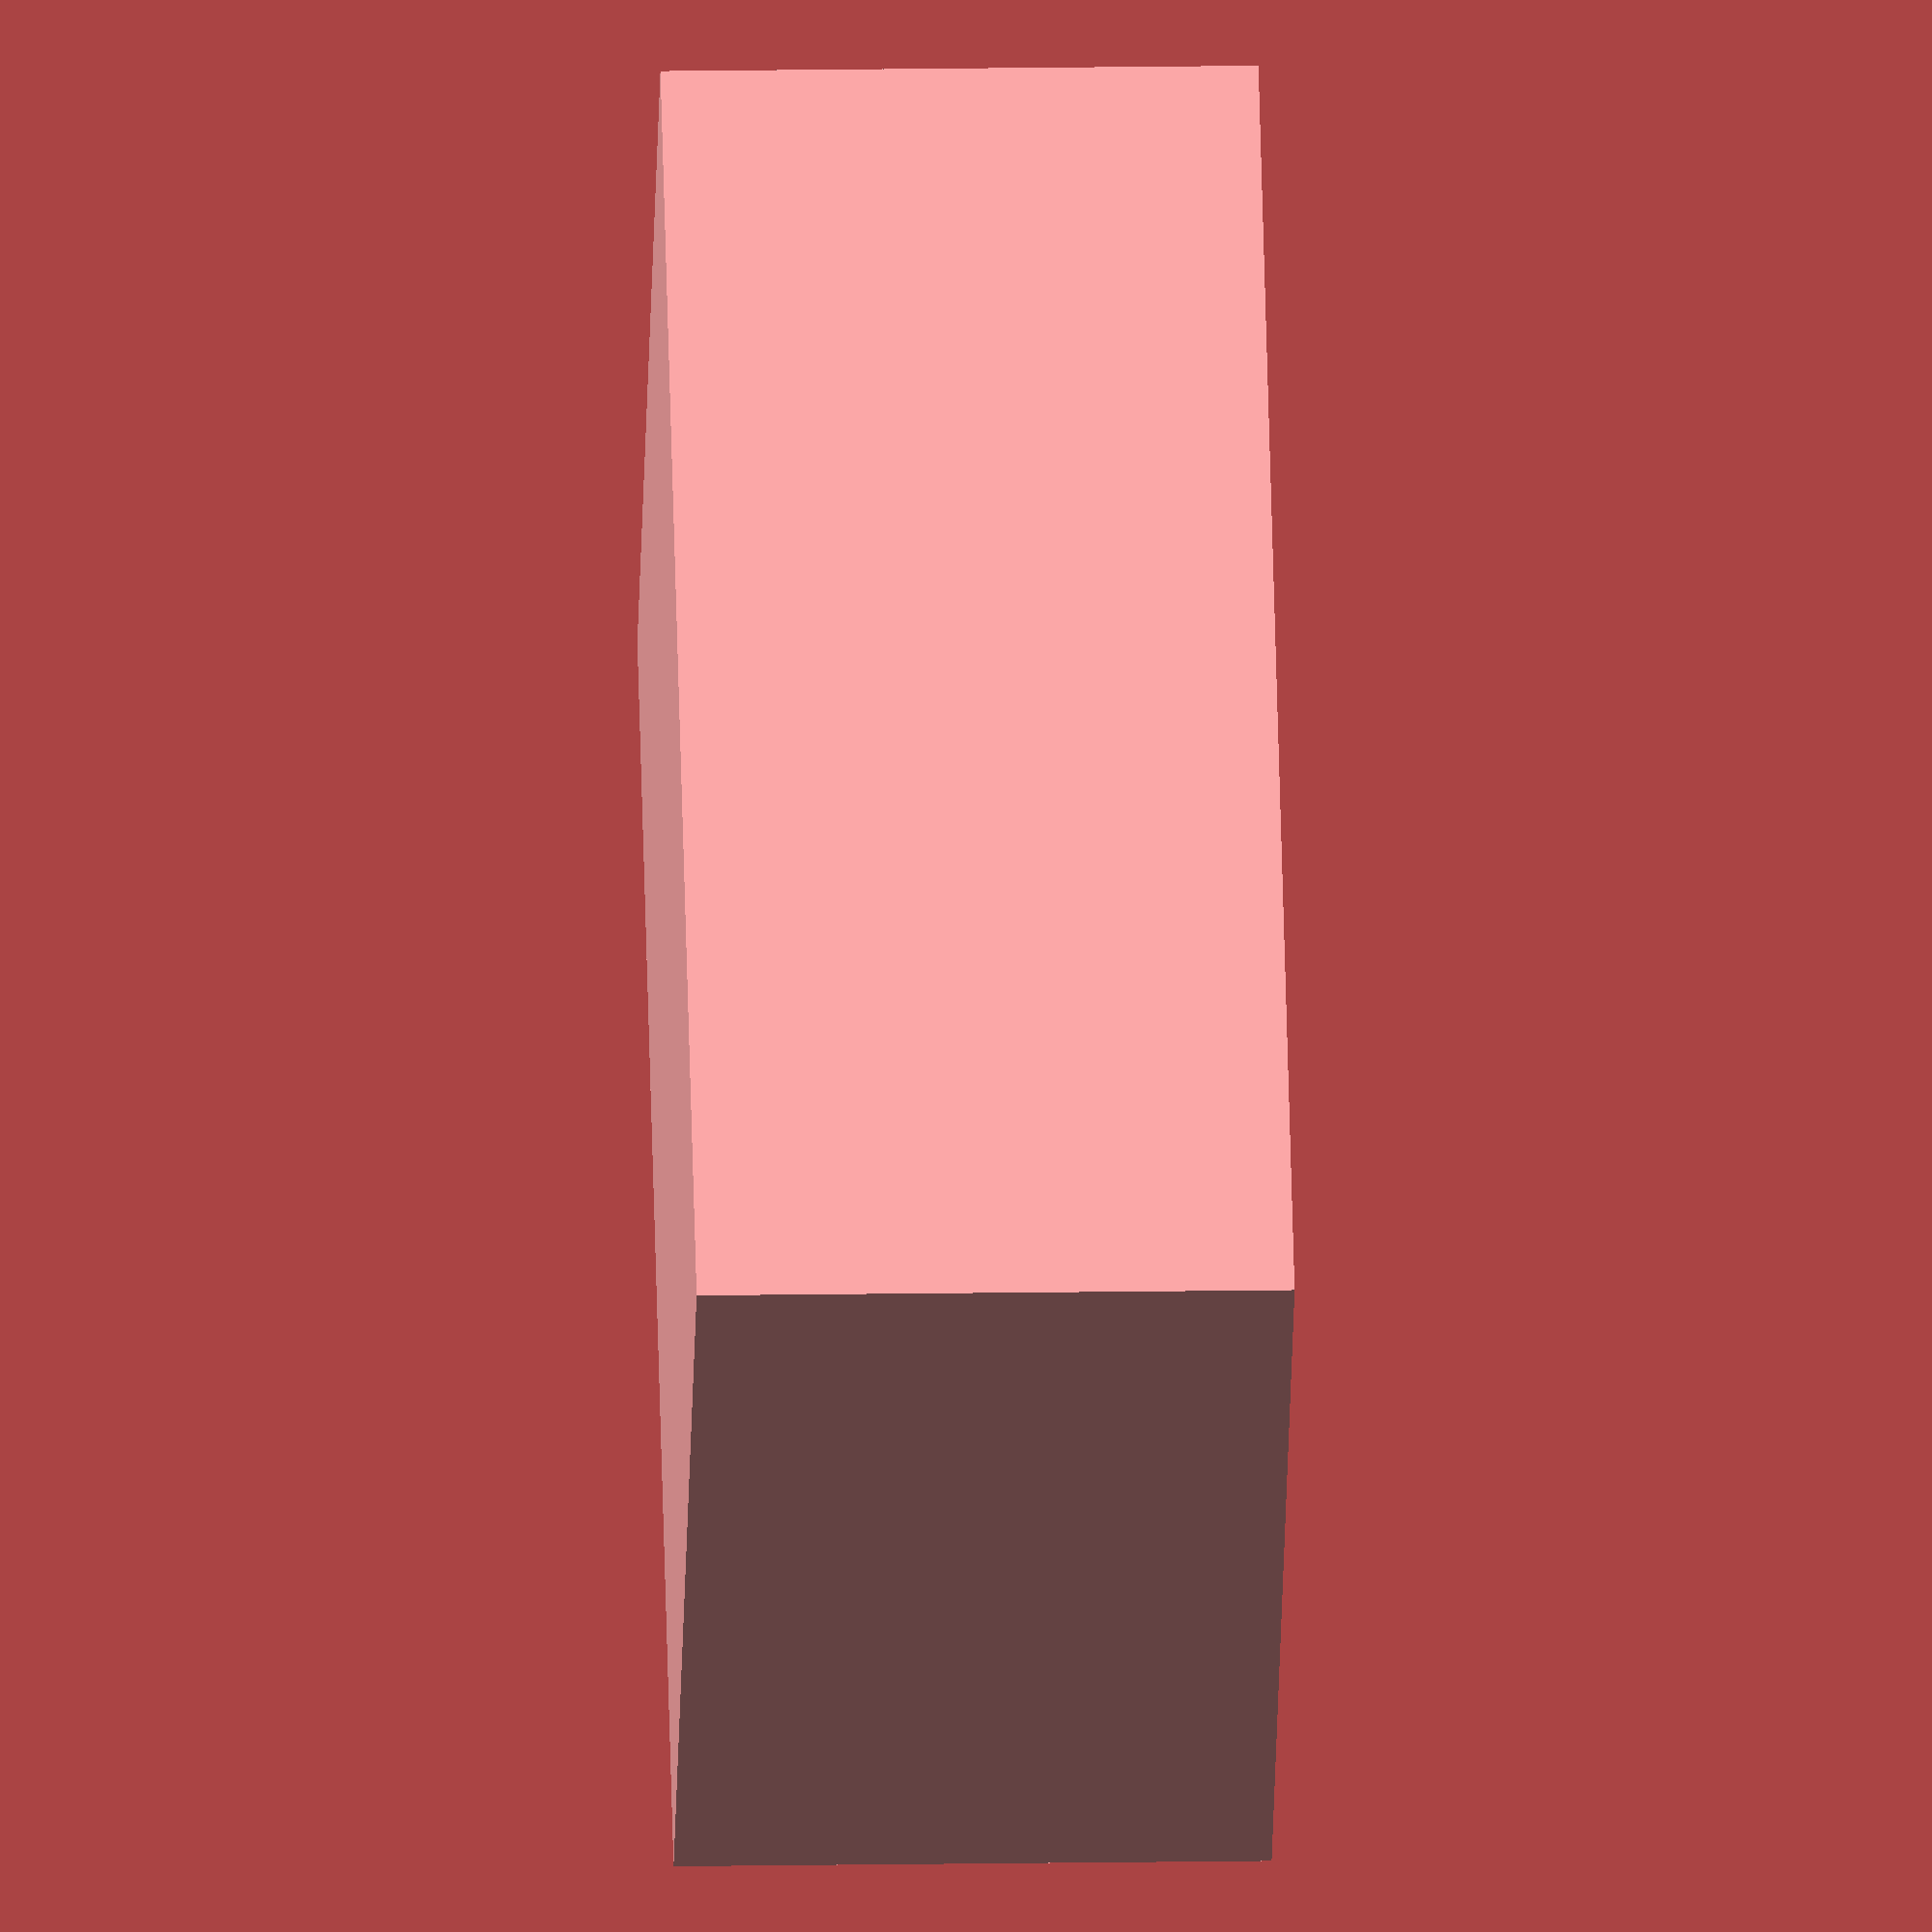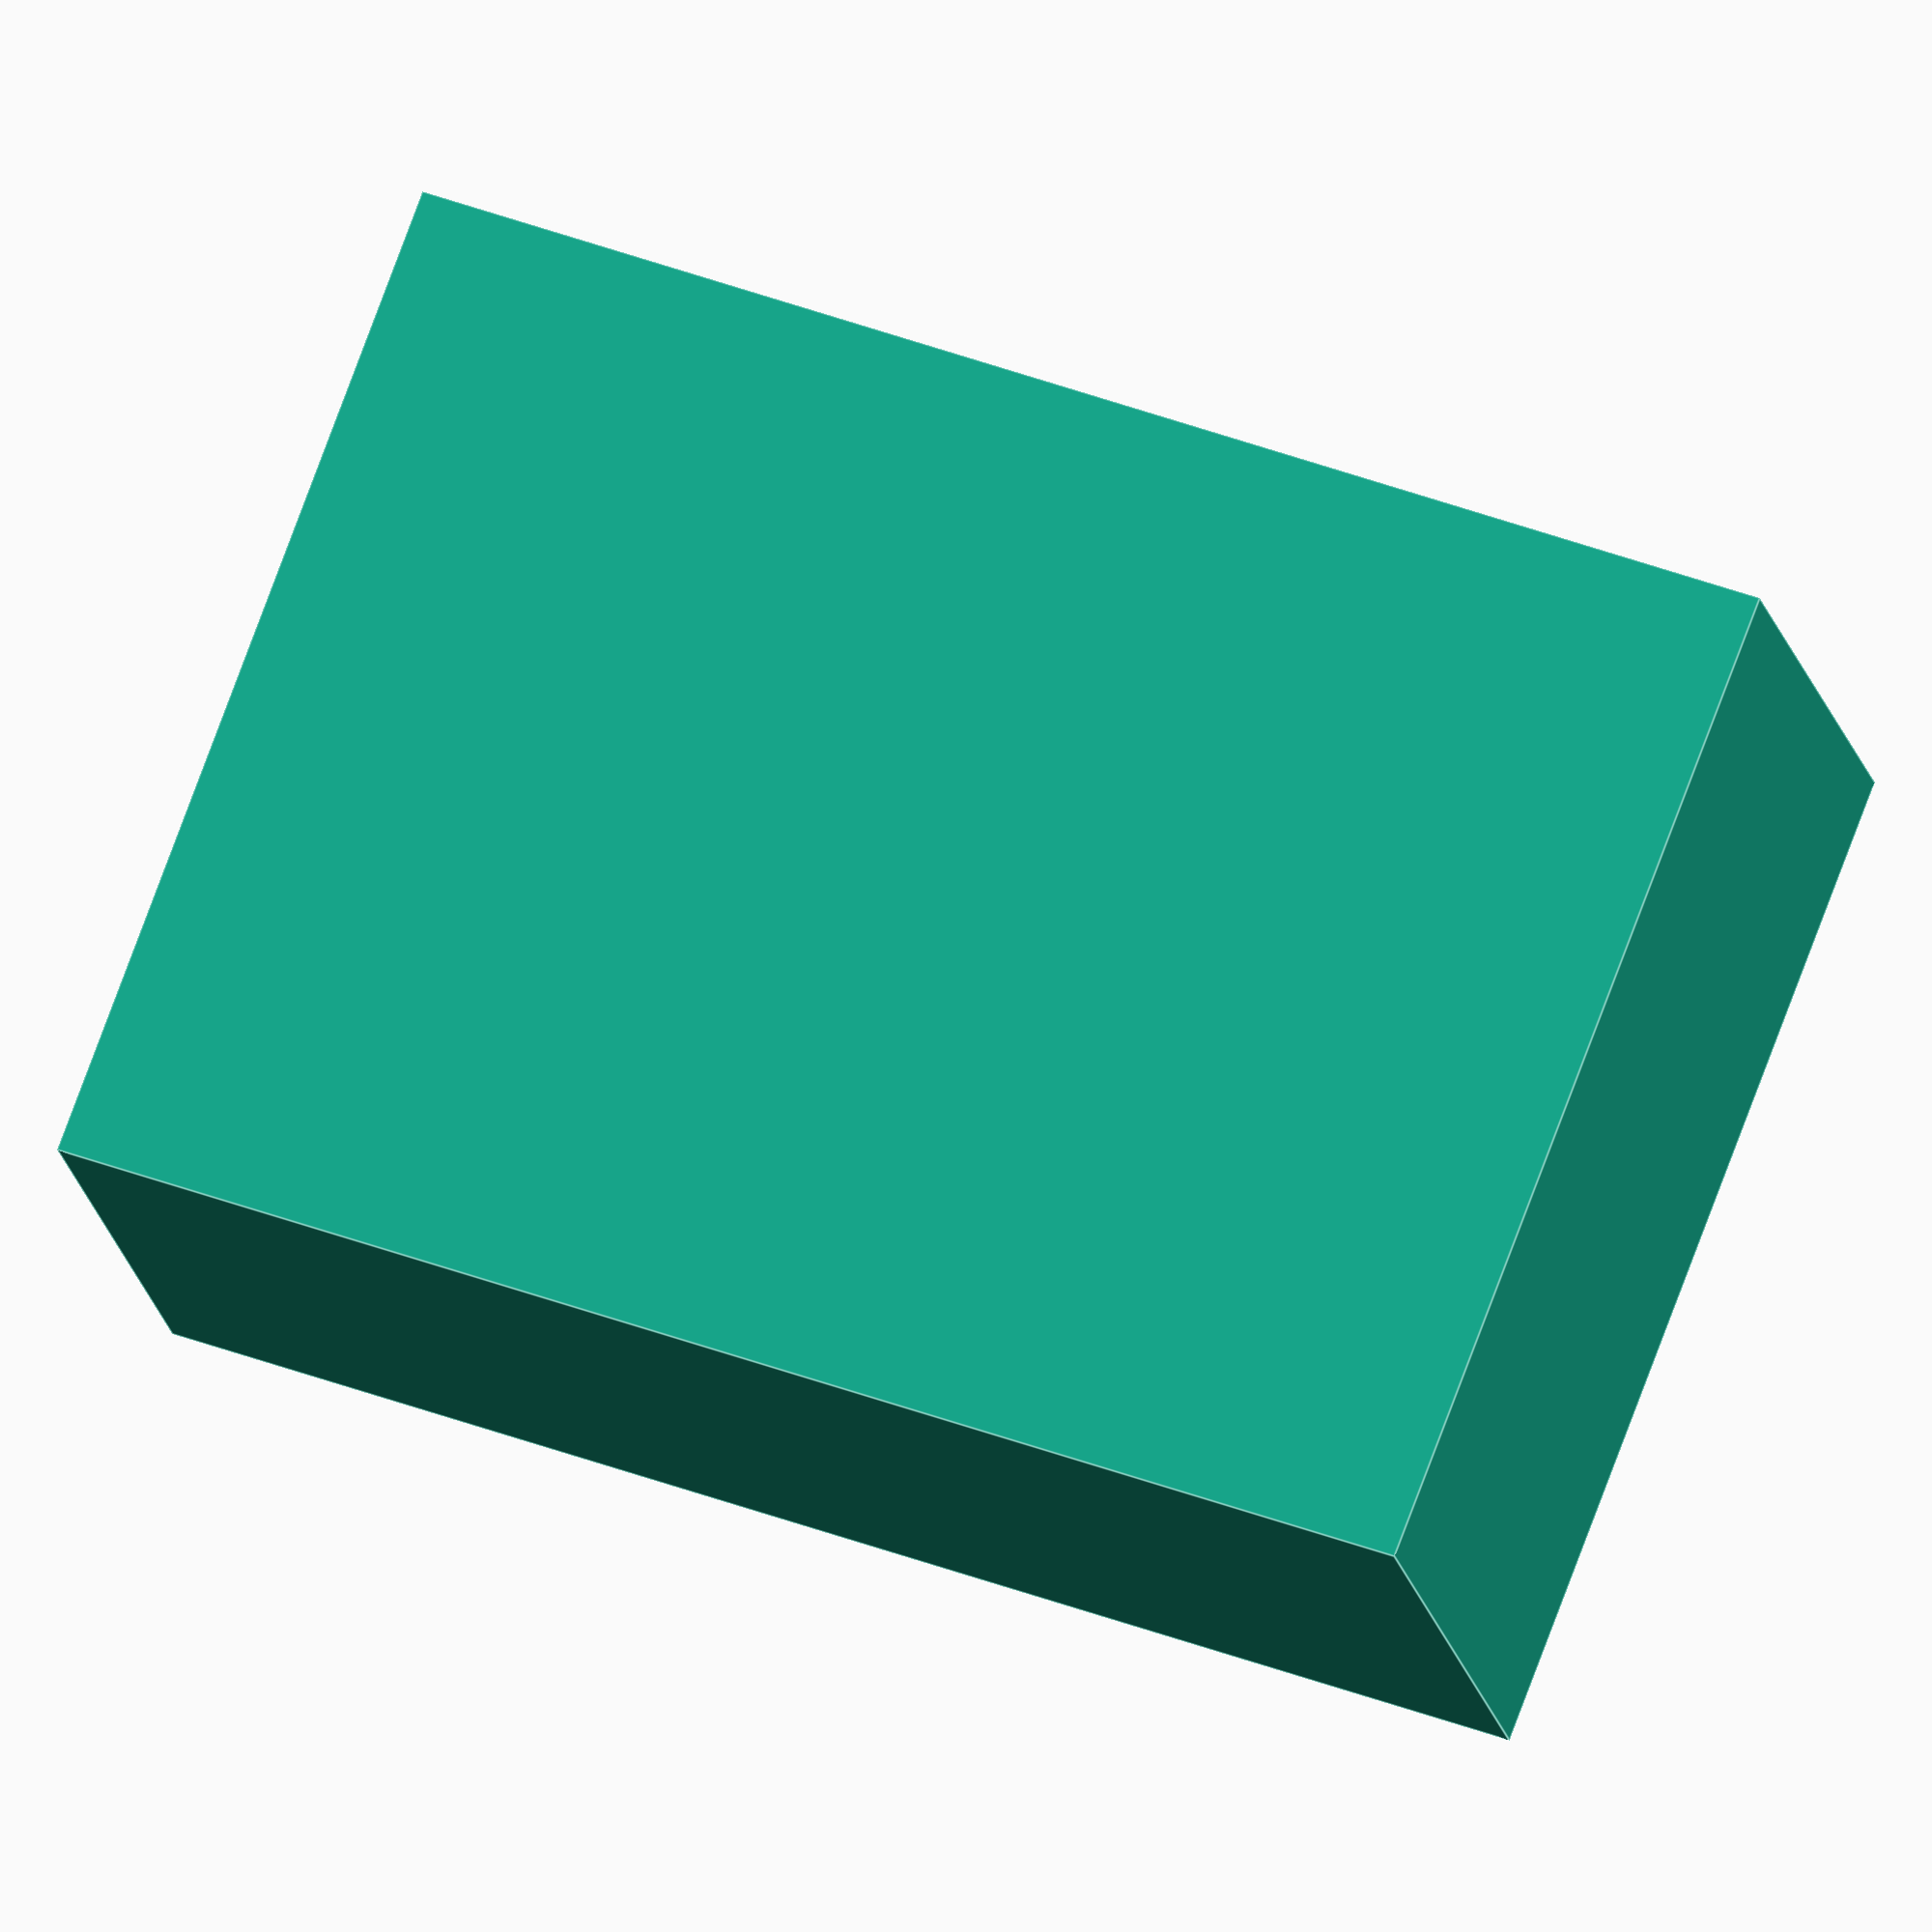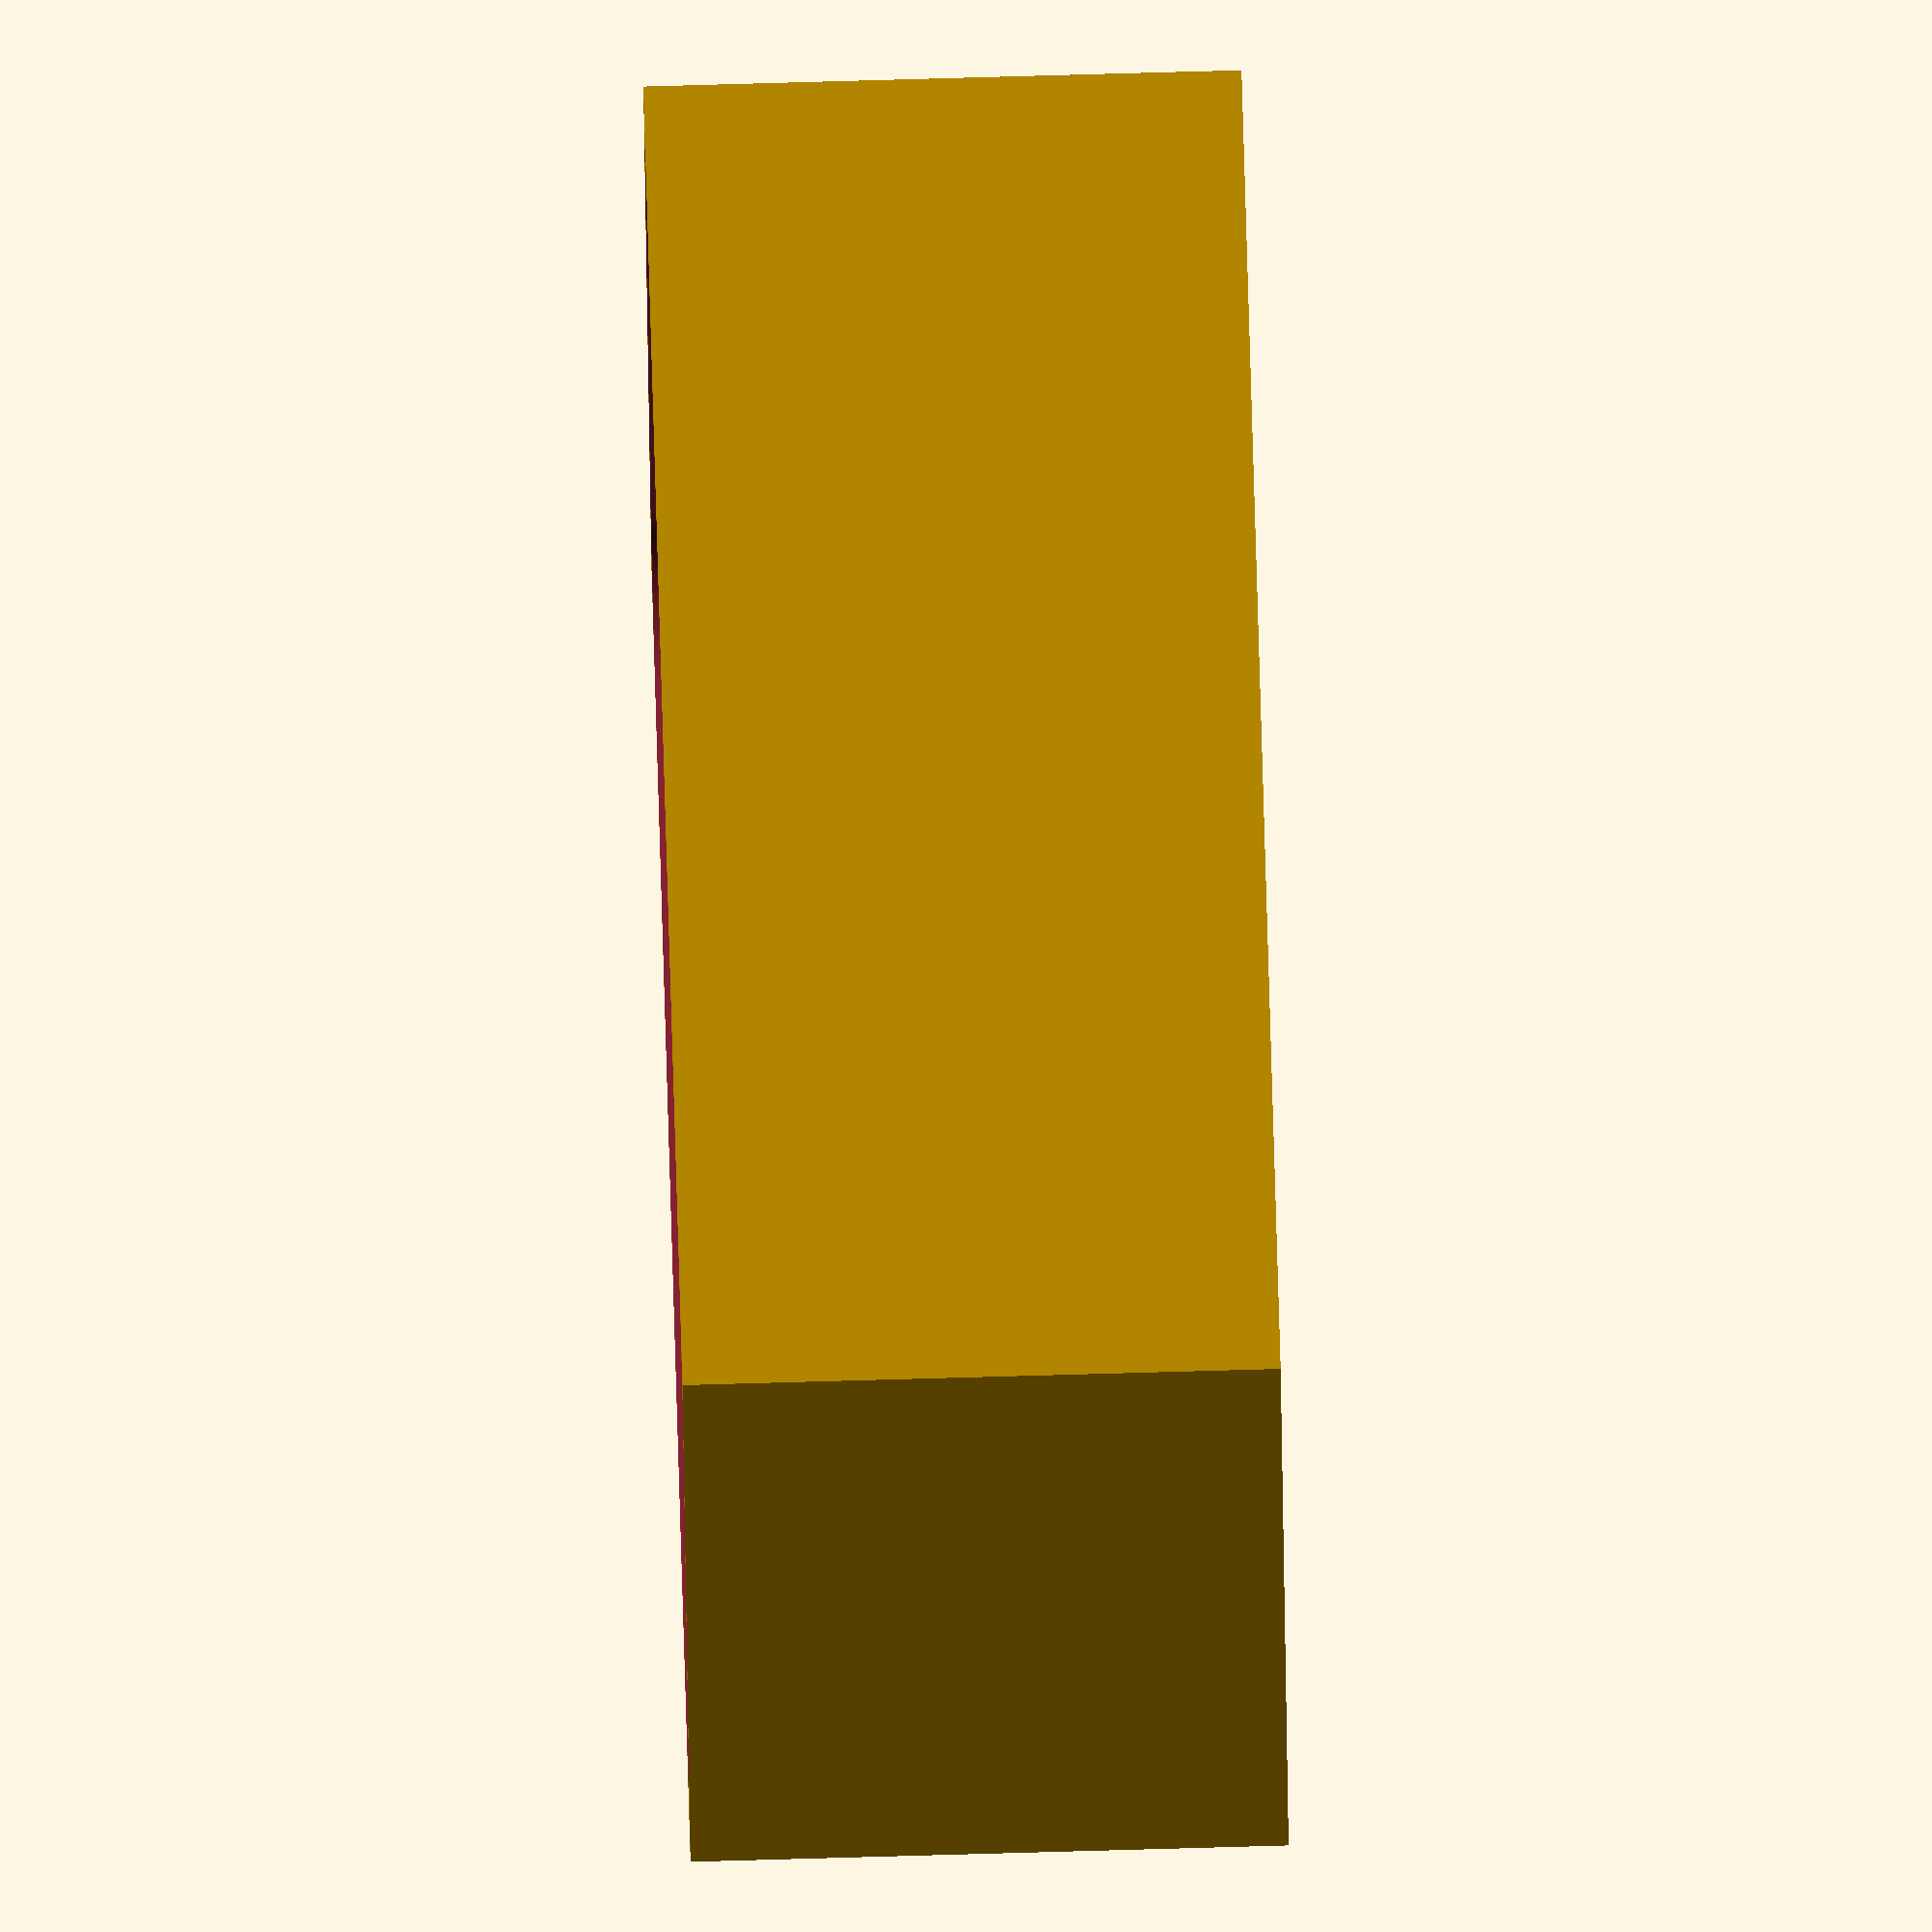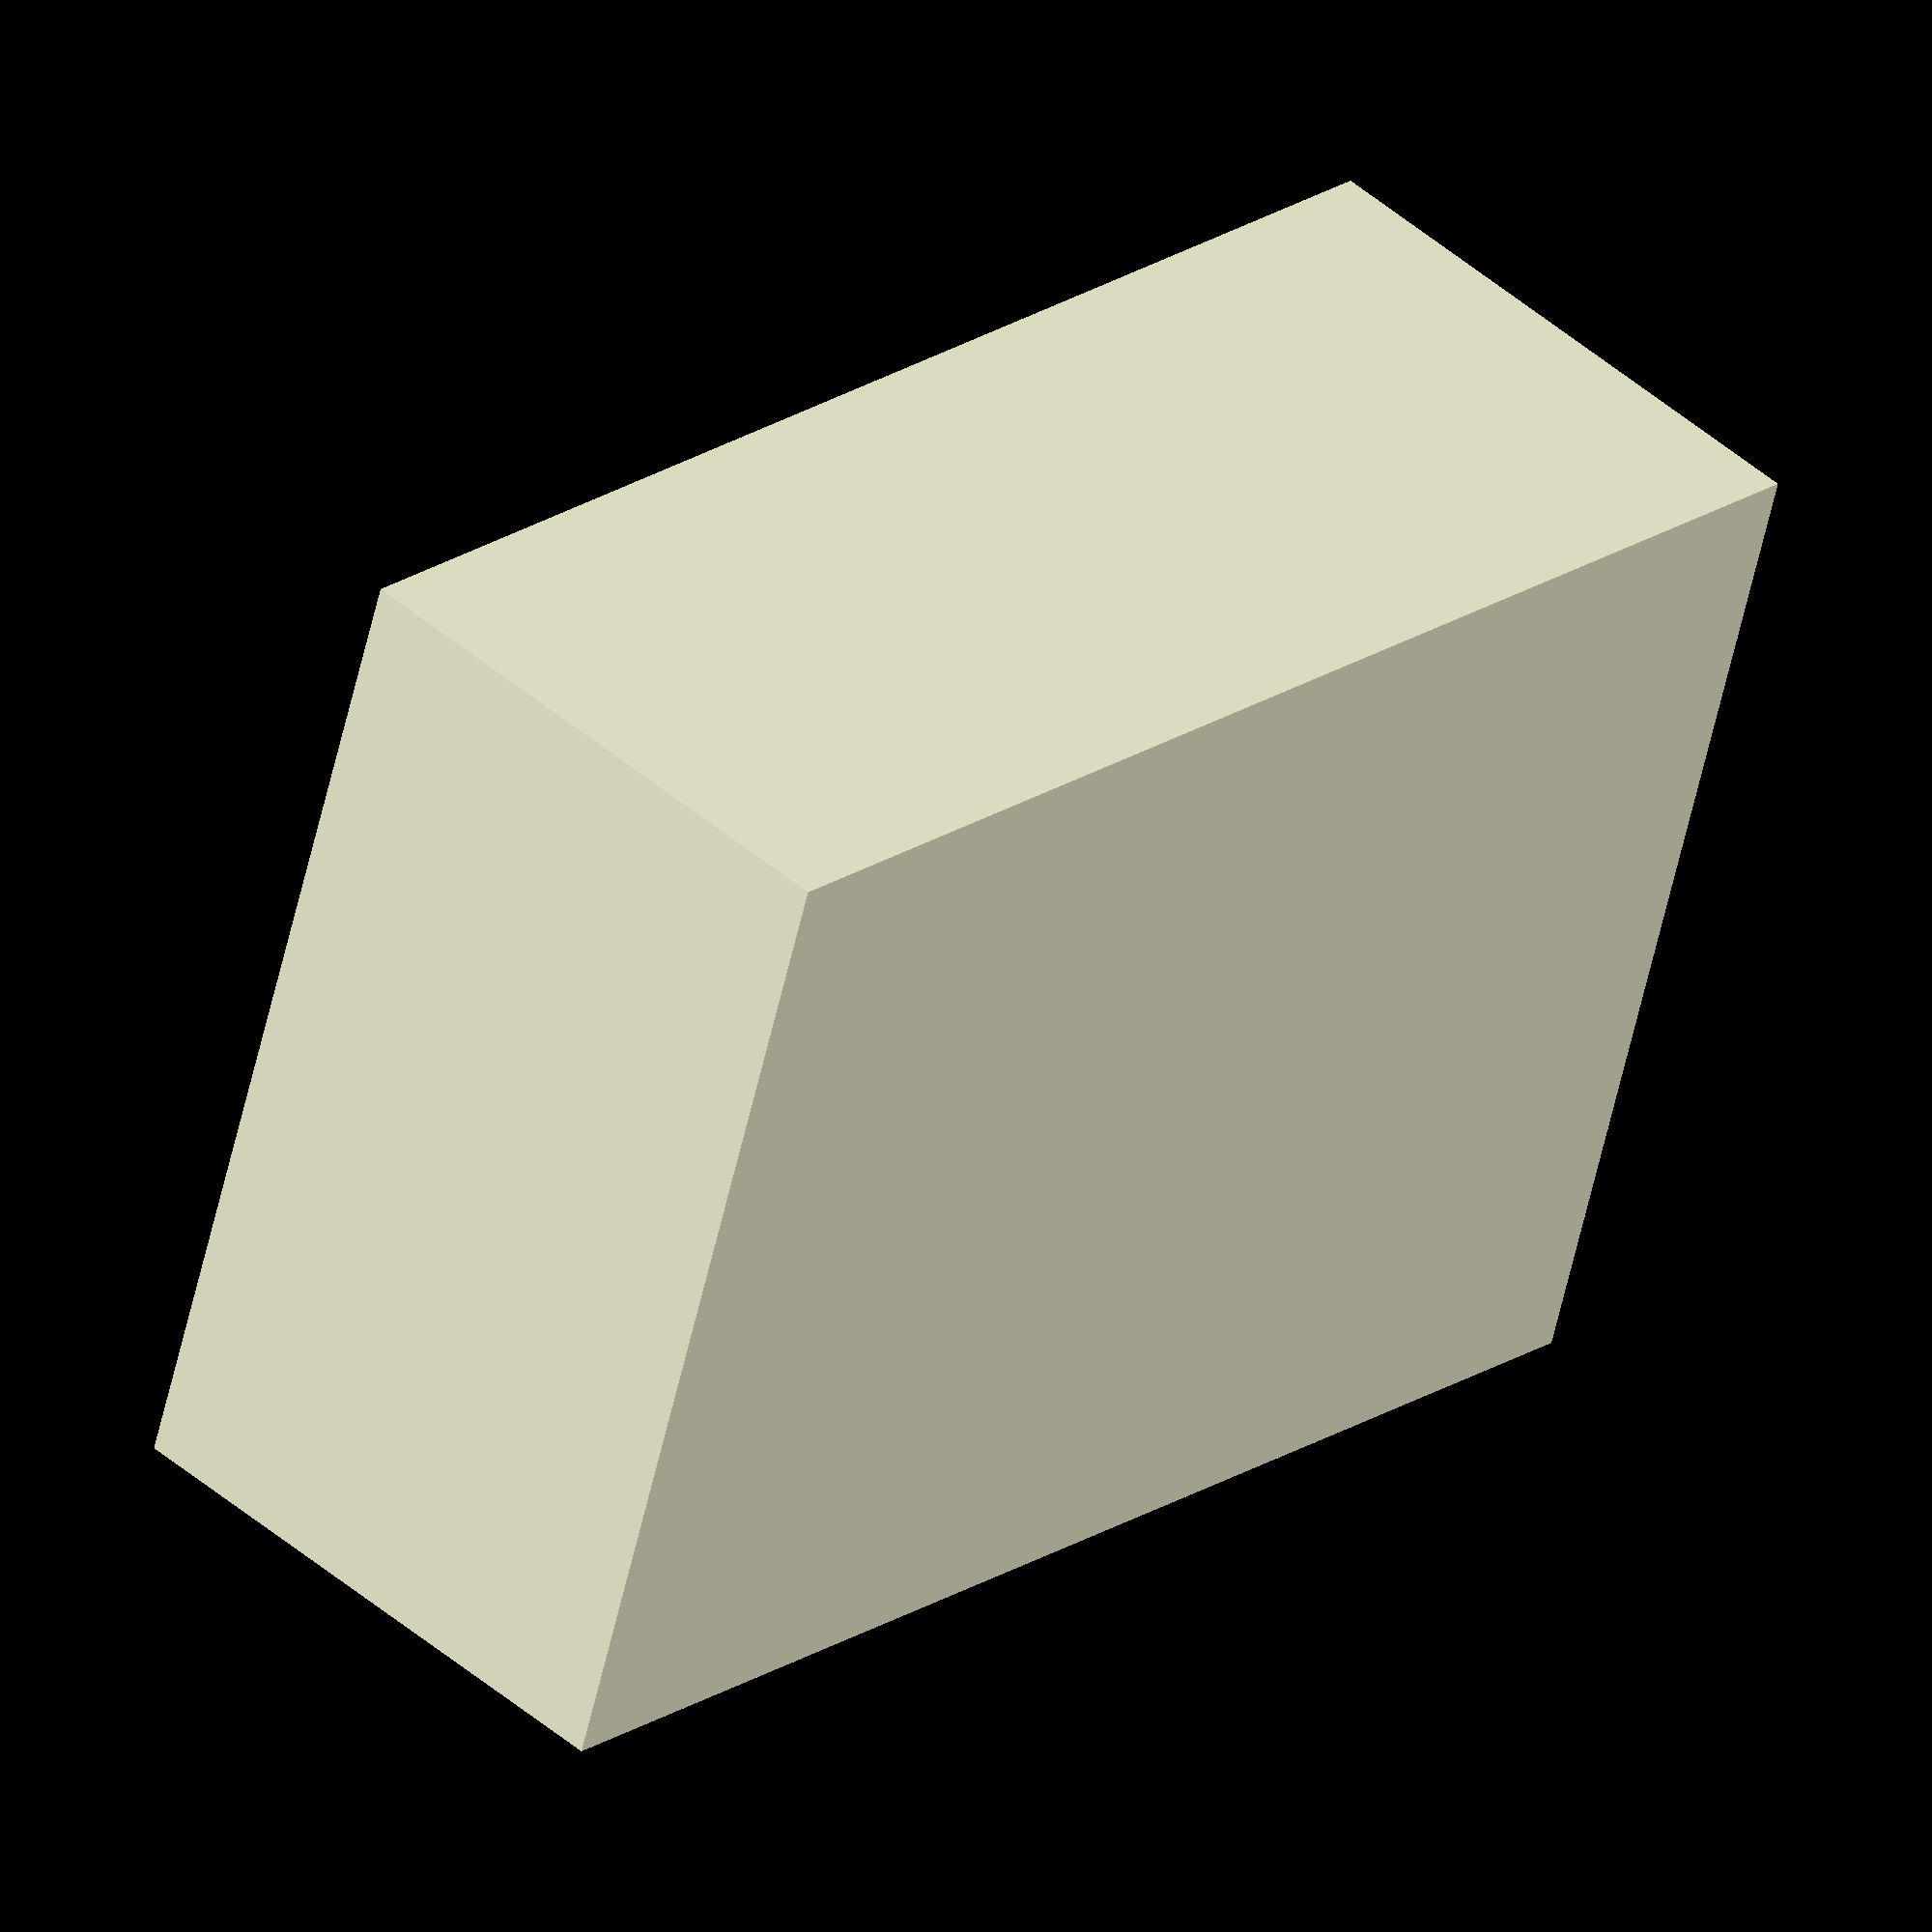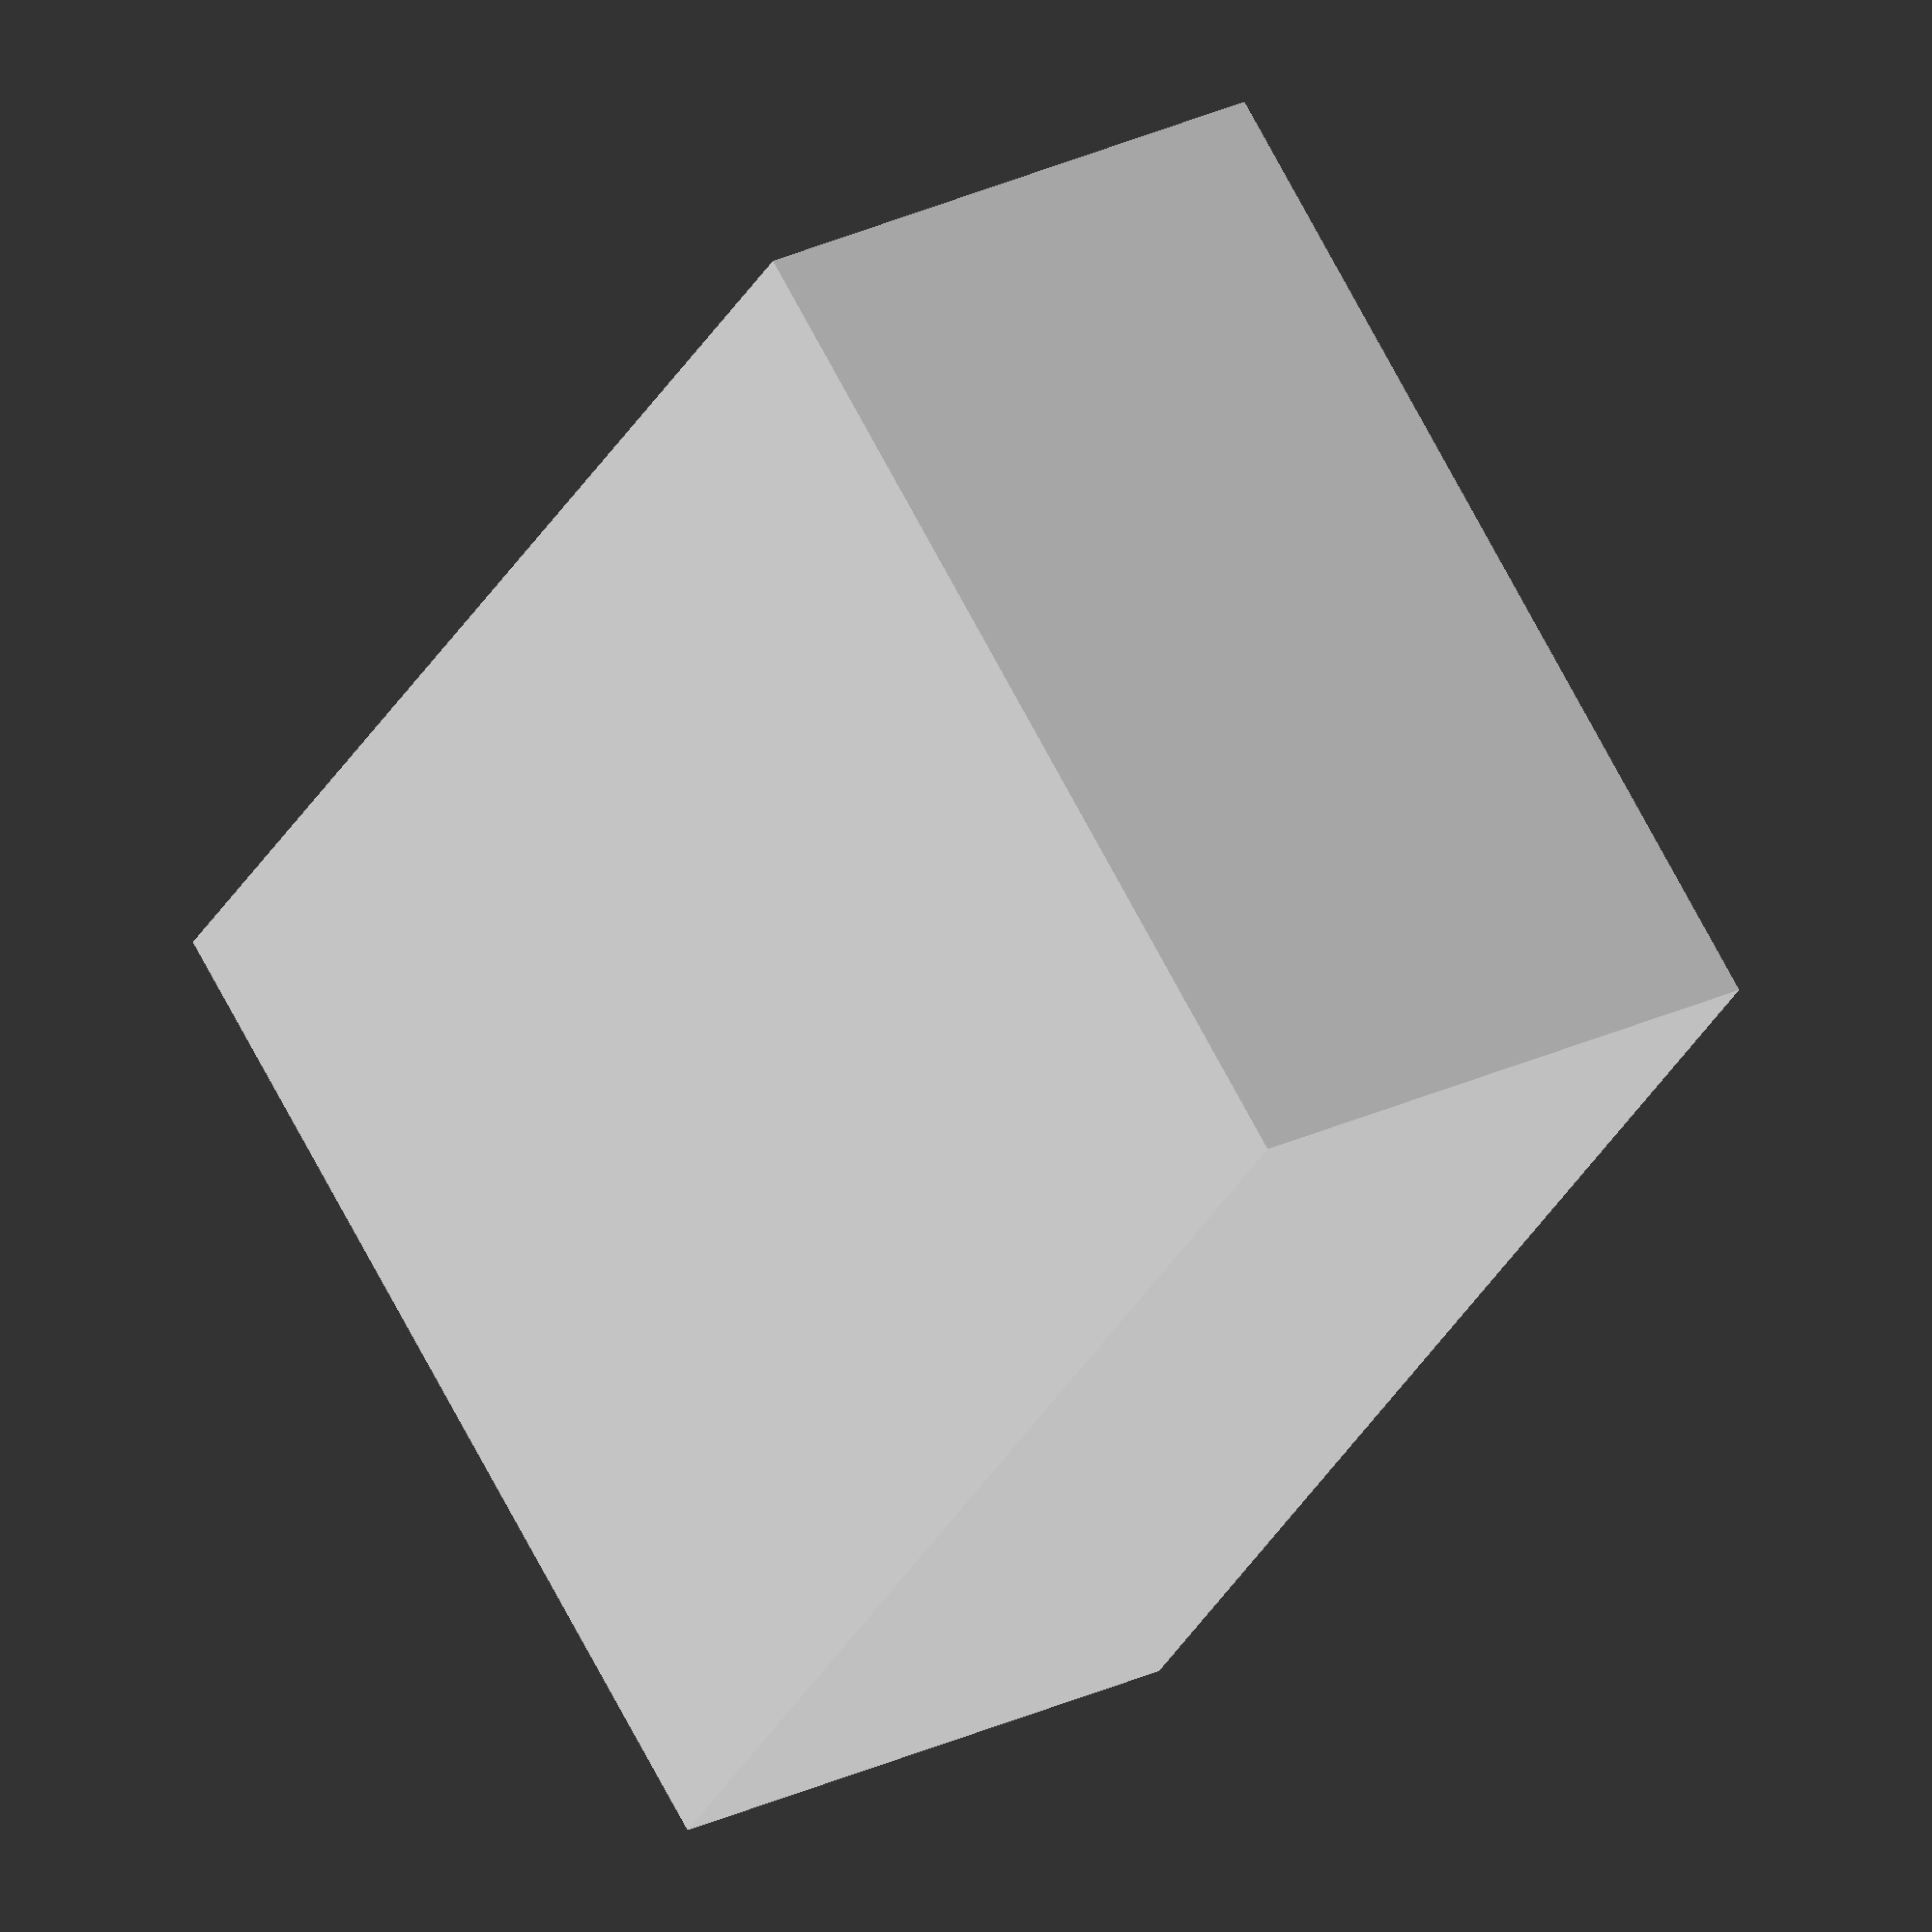
<openscad>
// Wertungsblock: 112x81mm

x = 112;
y = 81;
bodendicke = 1;
abrundung = 10;
hoehe = 45;
$fn = 100;

difference(){
    cube([x,y,hoehe+bodendicke]);
    
    translate([abrundung+bodendicke,abrundung+bodendicke,abrundung+bodendicke]){
        intersection(){
            minkowski(){
                cube([x-2*bodendicke-2*abrundung,y-2*bodendicke-2*abrundung,hoehe+bodendicke]);
                sphere(abrundung);
            }
            translate([-abrundung, -abrundung, -abrundung]){
                cube([x+abrundung,y+abrundung,hoehe+bodendicke+abrundung]);
            }
        }
    }
}


</openscad>
<views>
elev=164.1 azim=318.7 roll=271.9 proj=o view=wireframe
elev=18.3 azim=339.3 roll=191.1 proj=o view=edges
elev=281.2 azim=164.3 roll=88.4 proj=o view=wireframe
elev=133.6 azim=342.1 roll=45.6 proj=o view=solid
elev=154.4 azim=229.7 roll=308.0 proj=o view=wireframe
</views>
